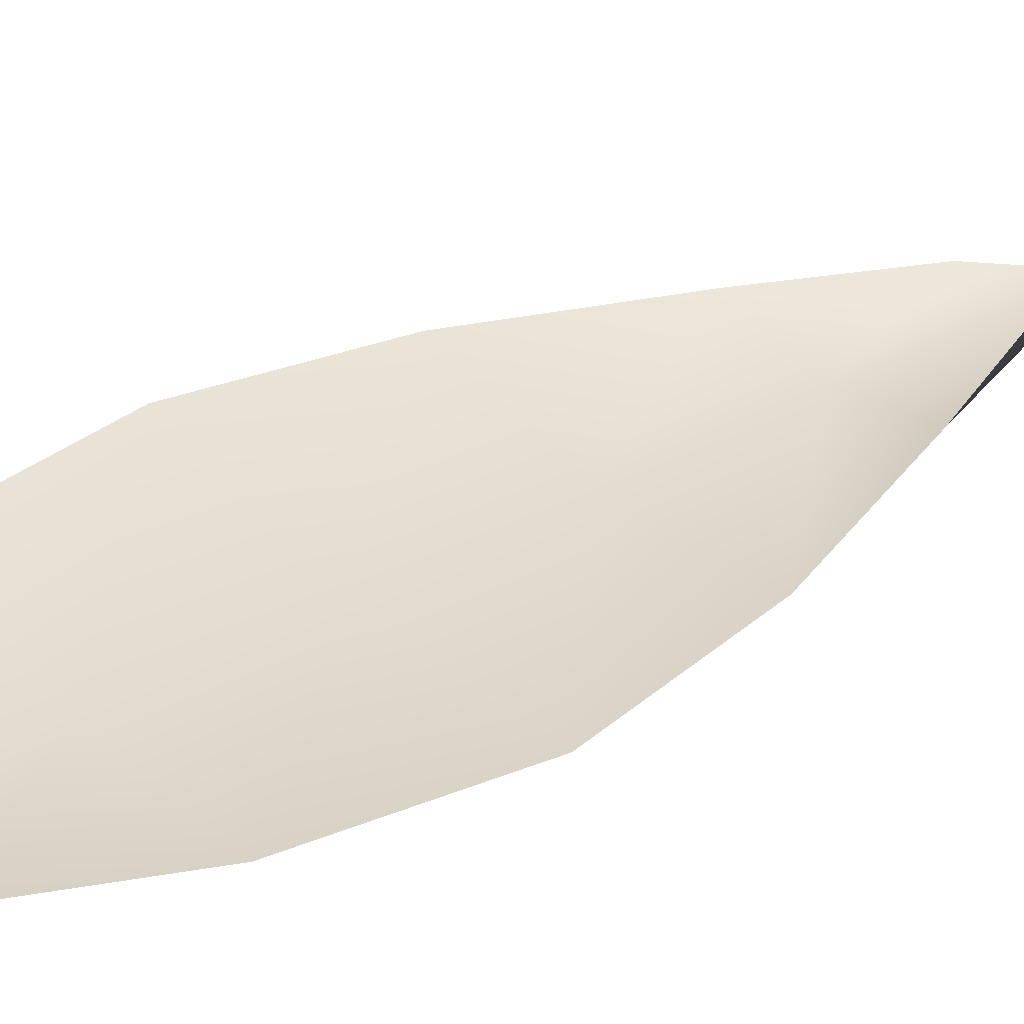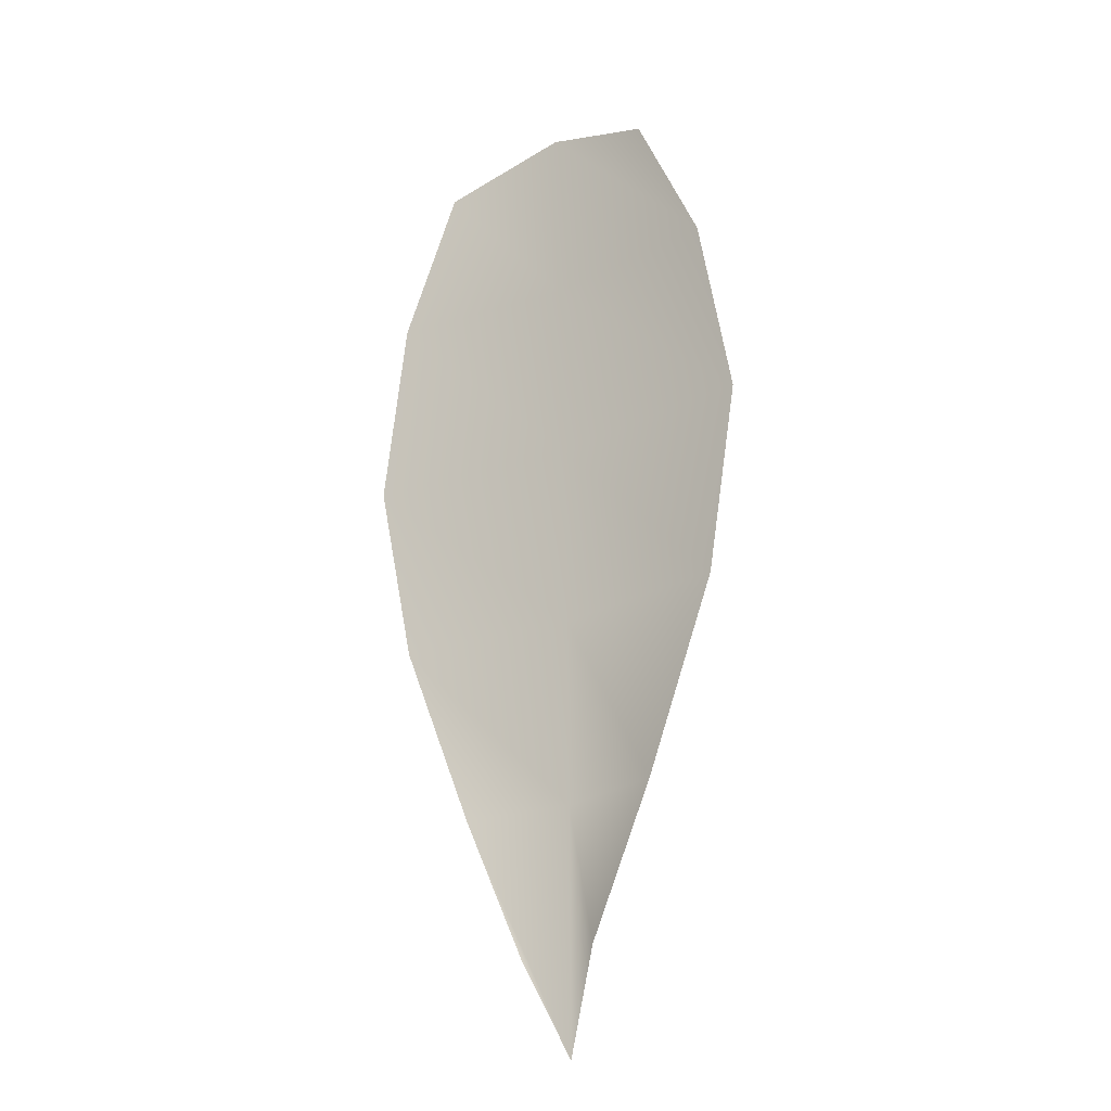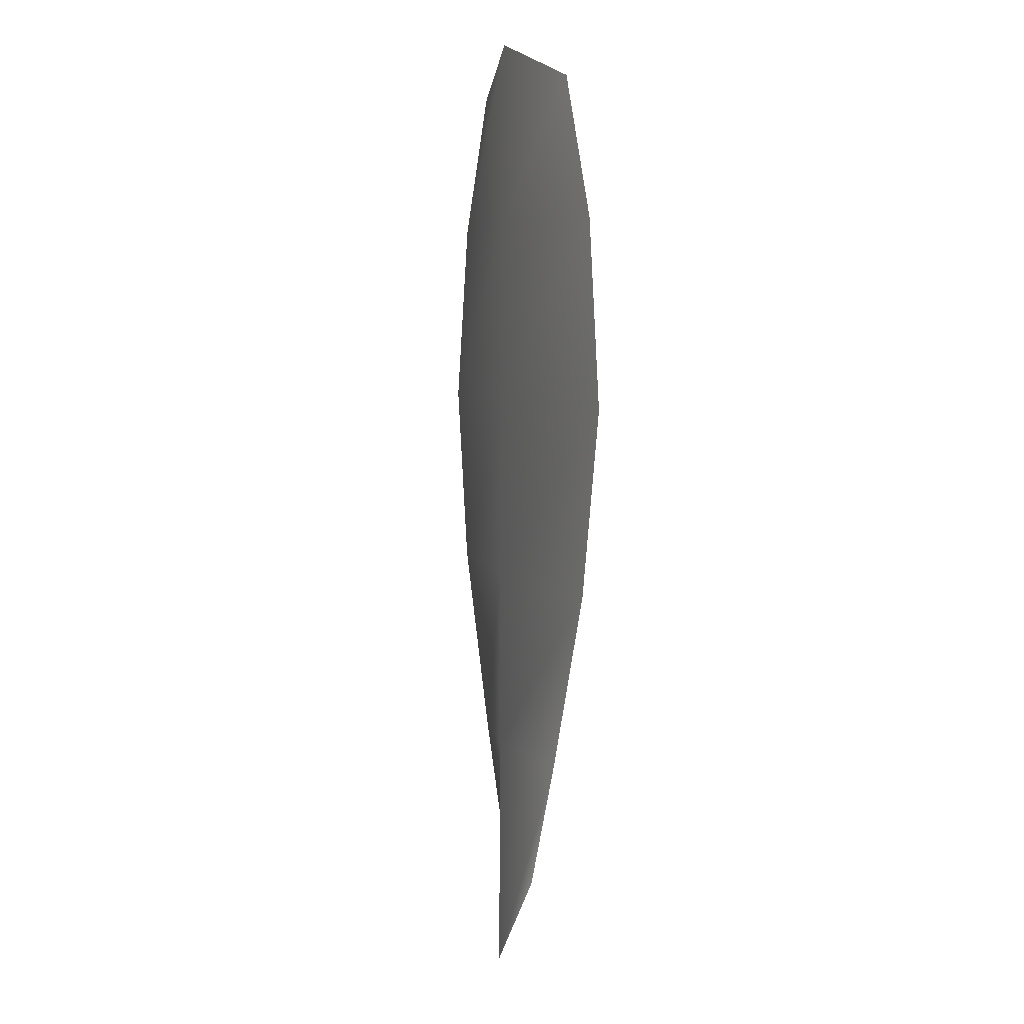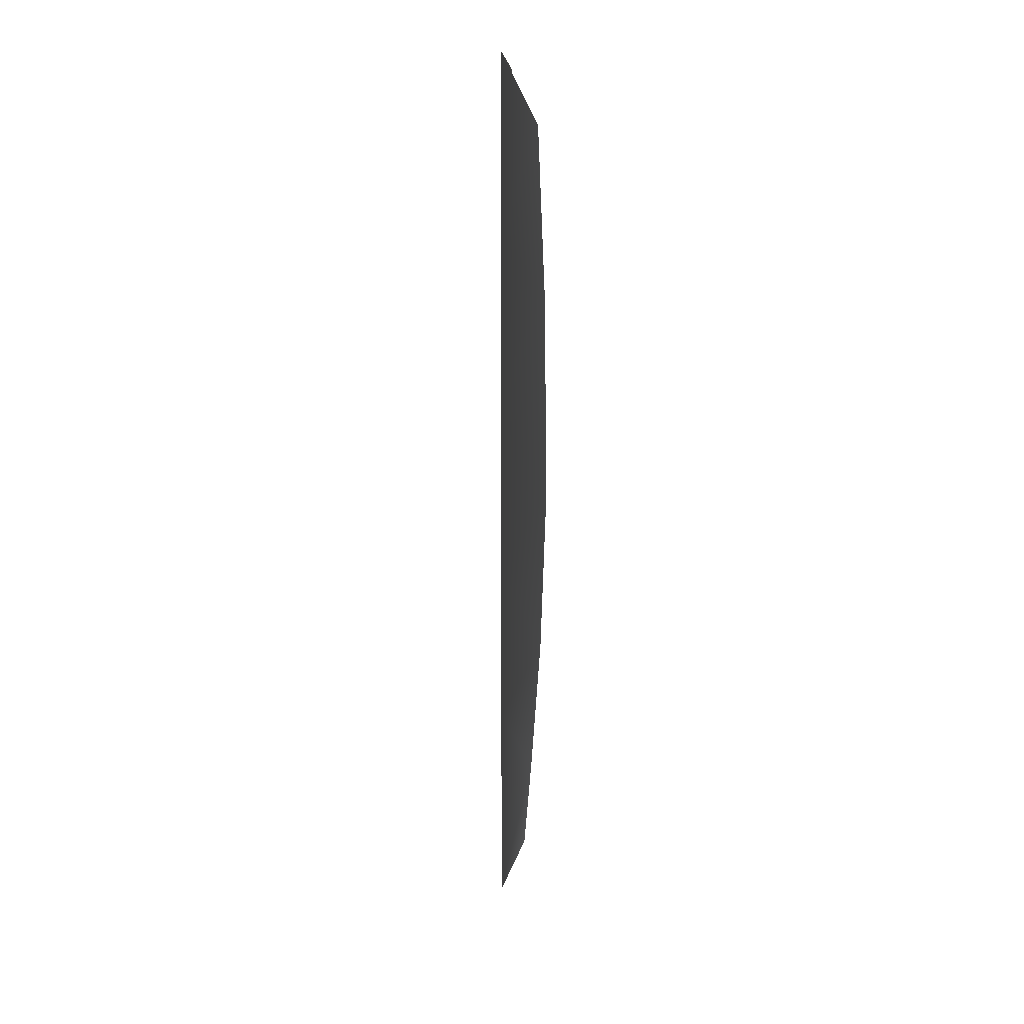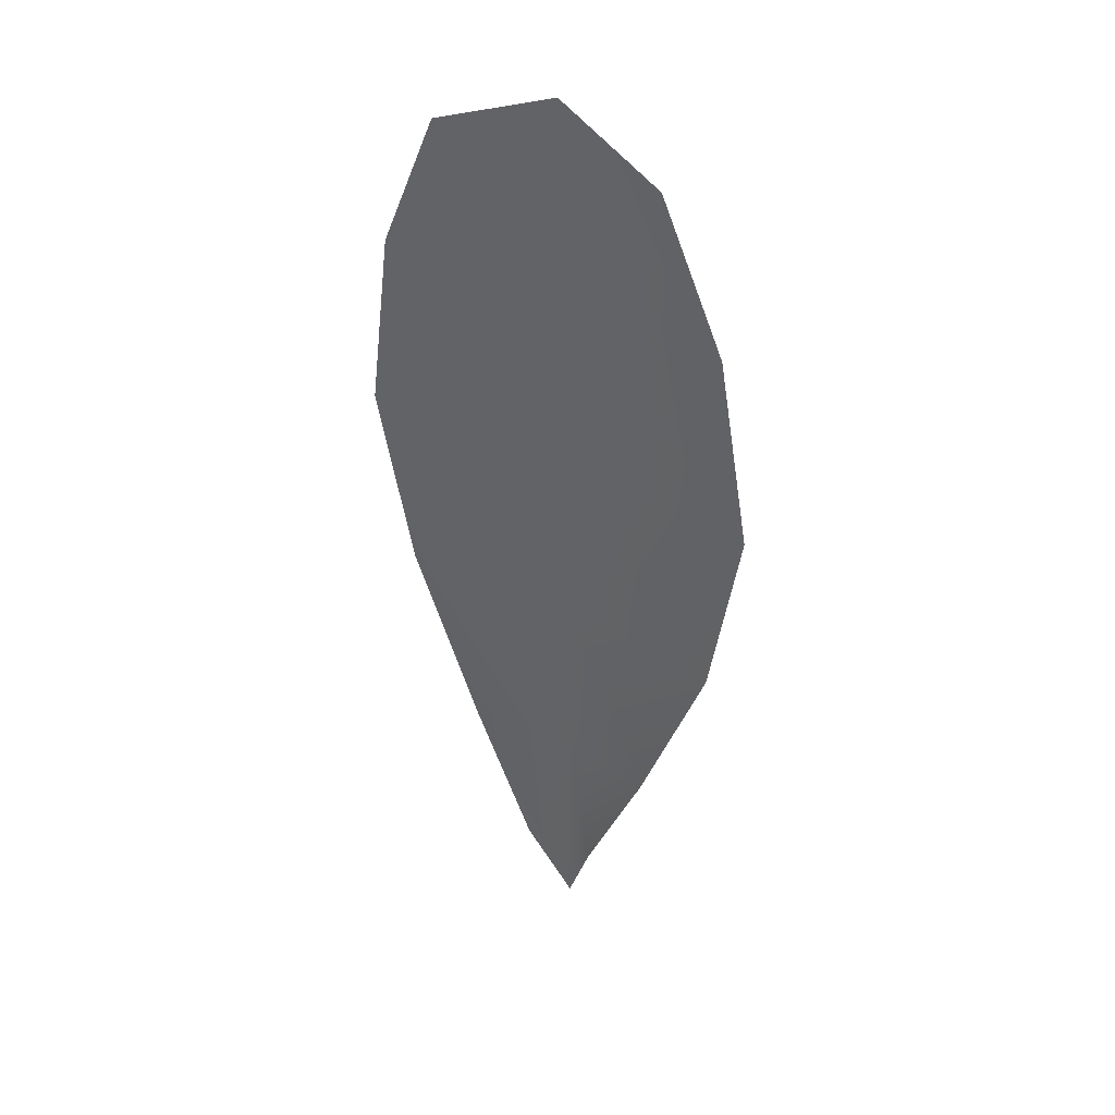
<metadata>
{"format":"obj","ext":"obj","renderer":"f3d","projection":"perspective","resolution":1024,"background":"white","views":[{"elev":35.3,"azim":-125.9,"up":"+Z"},{"elev":-22.5,"azim":34.4,"up":"+Y"},{"elev":4.7,"azim":-110.2,"up":"+Y"},{"elev":24.1,"azim":-95.8,"up":"+Y"},{"elev":39.6,"azim":34.9,"up":"+Y"}]}
</metadata>
<code>
o feather_flight_tertiary_036
v 0.09344 0.2388 0.03133
v 0.08811 0.2387 0.03133
v 0.09201 0.22 0.03133
v 0.09025 0.2198 0.03133
v 0.09075 0.2397 0.03083
v 0.09114 0.2178 0.03083
v 0.09492 0.2356 0.03133
v 0.09568 0.2315 0.03133
v 0.09499 0.2274 0.03133
v 0.09342 0.2232 0.03133
v 0.08879 0.223 0.03133
v 0.08708 0.2271 0.03133
v 0.08617 0.2313 0.03133
v 0.08674 0.2355 0.03133
v 0.09083 0.2356 0.03083
v 0.09095 0.2314 0.03083
v 0.09105 0.2273 0.03083
v 0.09111 0.2231 0.03083
f 18 10 3 6
f 11 18 6 4
f 5 1 7 15
f 15 7 8 16
f 16 8 9 17
f 17 9 10 18
f 2 5 15 14
f 14 15 16 13
f 13 16 17 12
f 12 17 18 11

</code>
